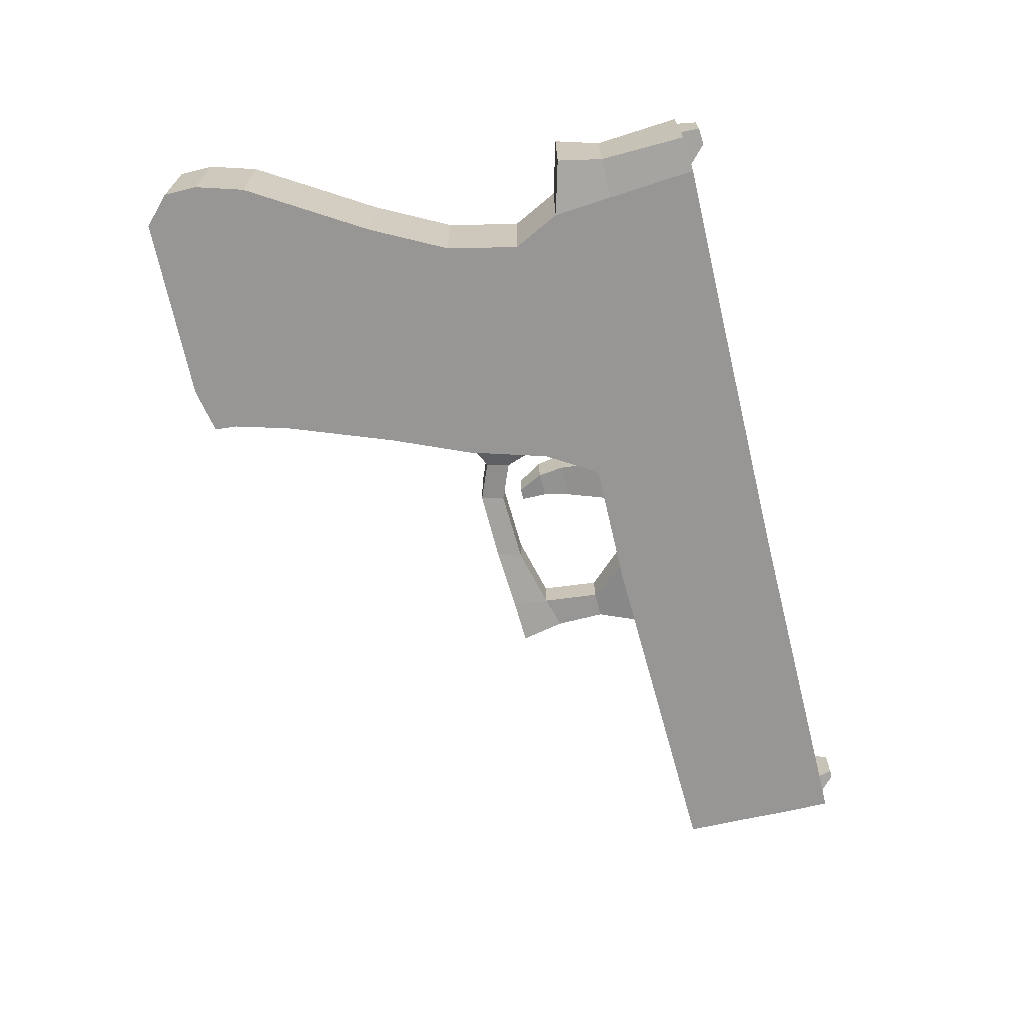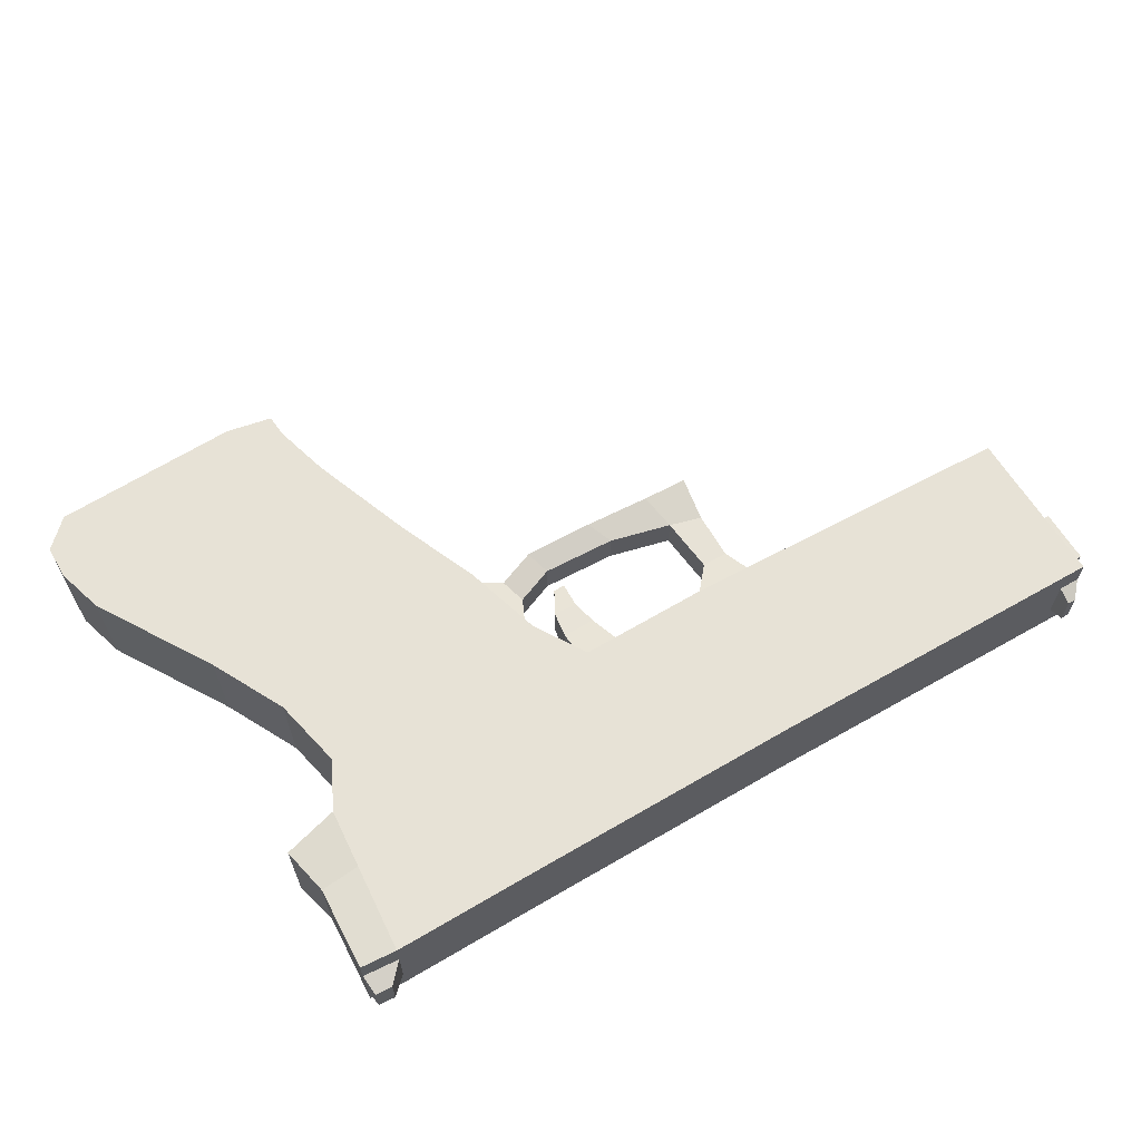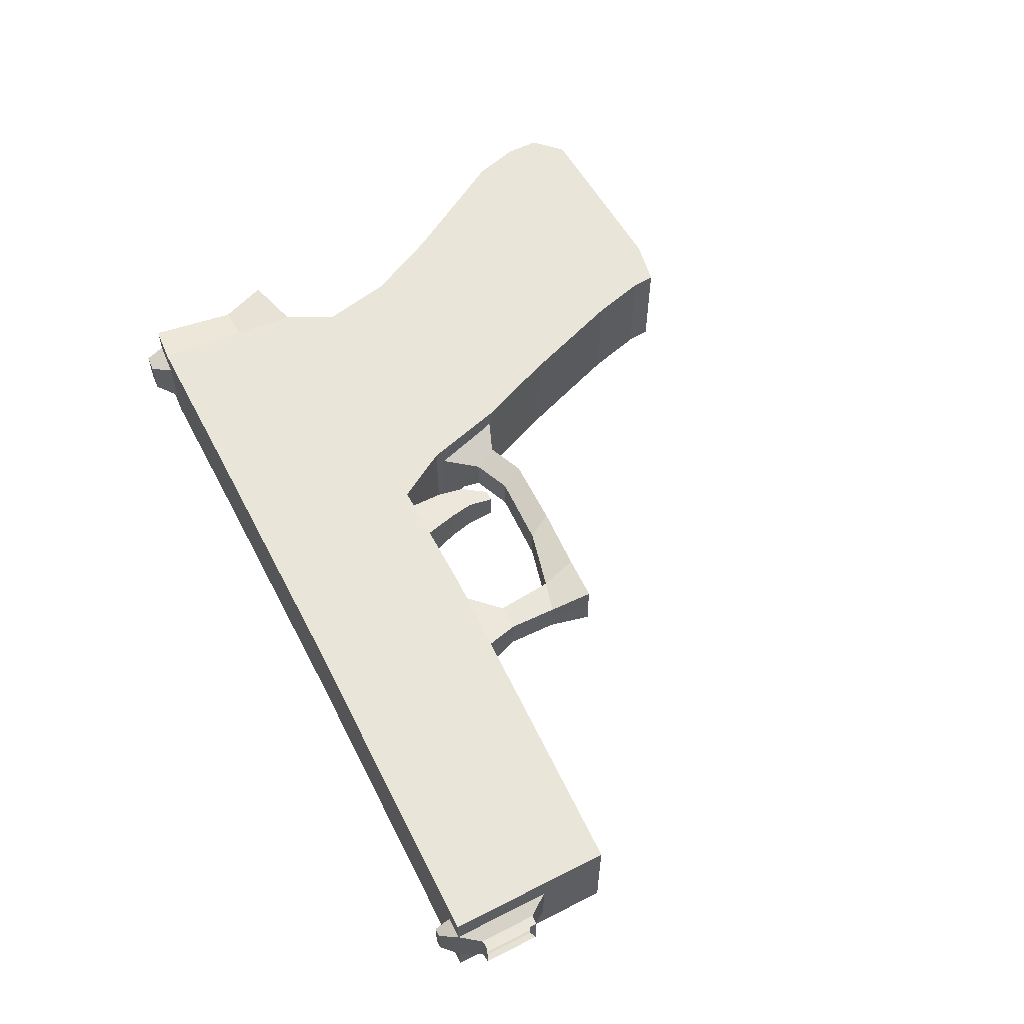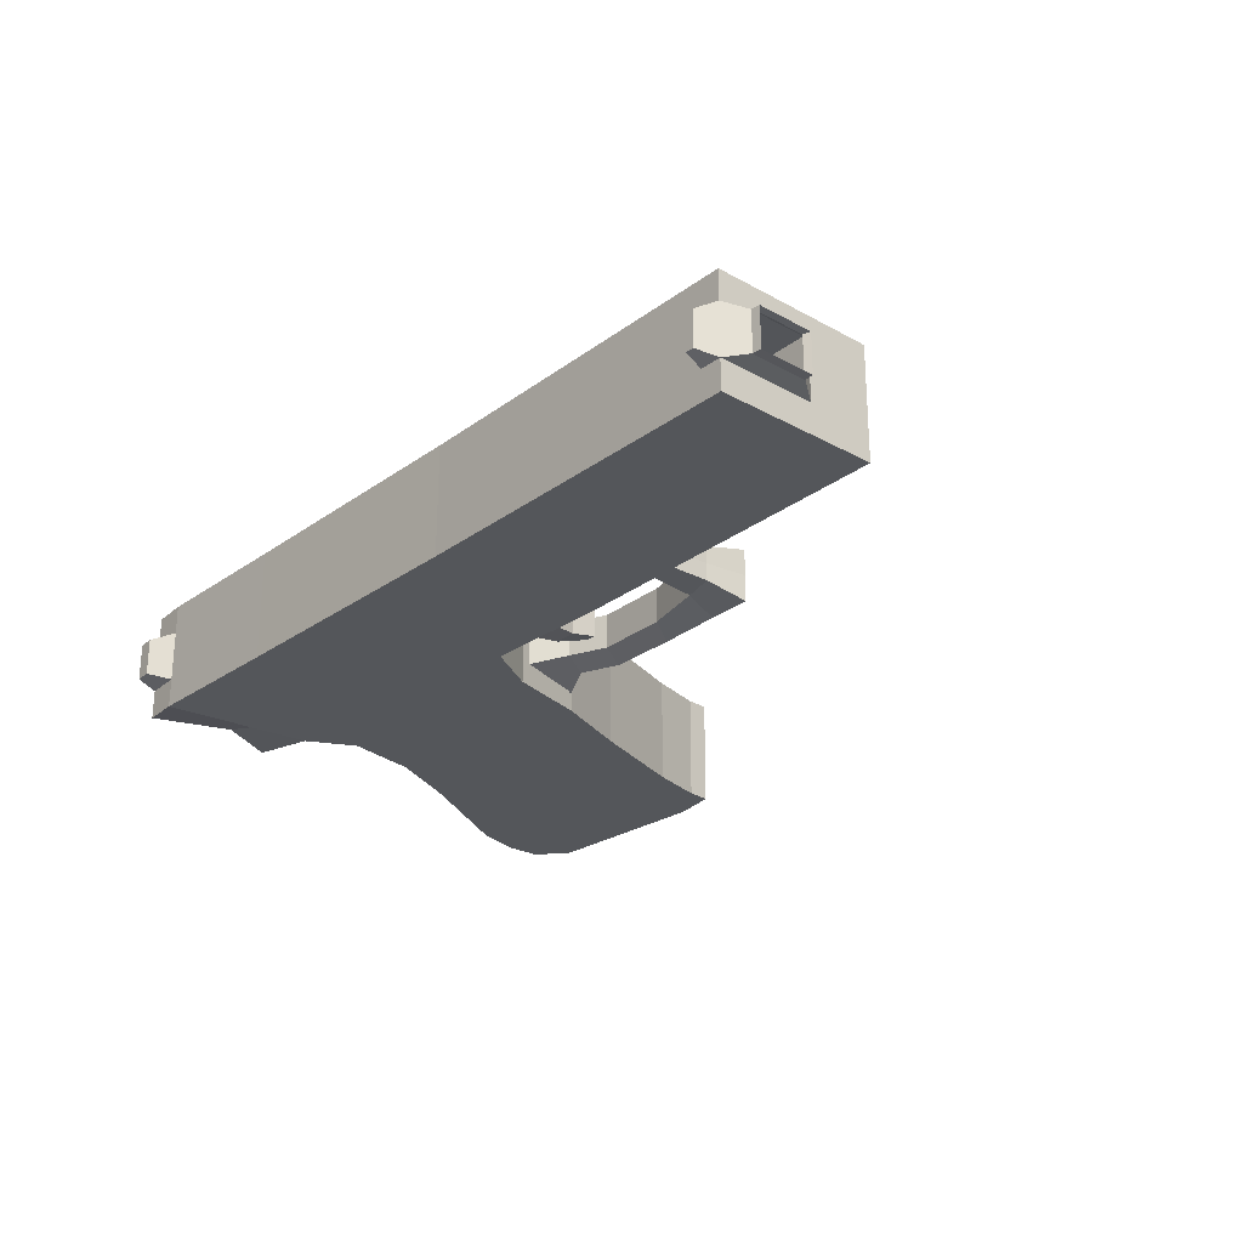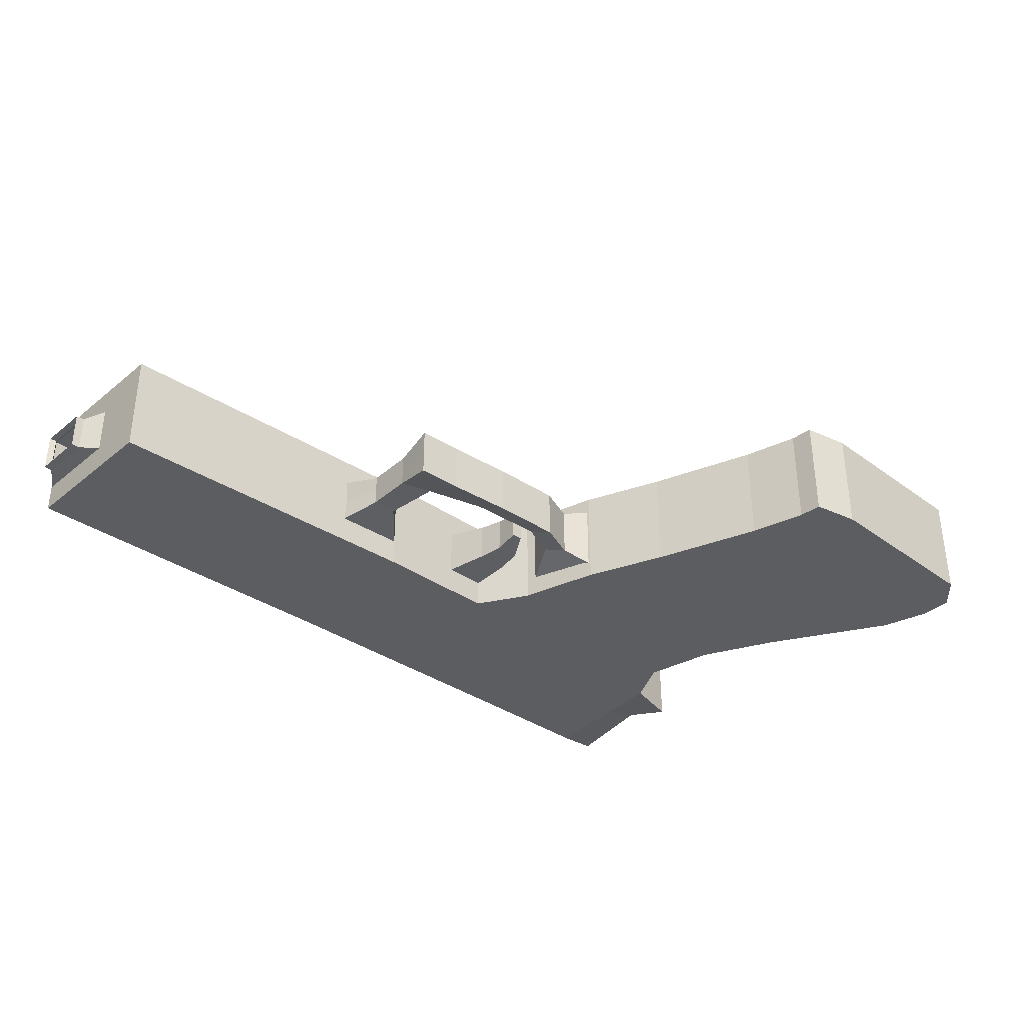
<metadata>
{"format":"obj","ext":"obj","renderer":"f3d","projection":"perspective","resolution":1024,"background":"white","views":[{"elev":-68.0,"azim":103.7,"up":"+Z"},{"elev":63.4,"azim":149.6,"up":"+Z"},{"elev":57.8,"azim":-117.0,"up":"+Z"},{"elev":-25.1,"azim":-131.0,"up":"+Z"},{"elev":-35.7,"azim":-42.0,"up":"+Z"}]}
</metadata>
<code>
o Cube
v 0.993 1.261 0.2399
v 0.9409 0.5898 0.2399
v -1.816 1.271 0.2399
v -1.805 0.5497 0.2399
v 1.104 -0.9011 0.2399
v -0.2361 1.257 0.2399
v -0.2555 0.4999 0.2399
v 1.69 1.266 0.2399
v 1.638 0.5948 0.2399
v 1.854 1.253 0.2399
v 1.886 0.6623 0.2399
v -1.809 0.84 0.2399
v 0.9619 0.8597 0.2399
v 1.835 0.8647 0.1963
v -0.2477 0.8045 0.2399
v 1.659 0.8648 0.2399
v 0.326 0.5057 0.2399
v 0.3763 1.259 0.2399
v 0.355 0.832 0.2399
v 0.8494 0.3451 0.2399
v 1.148 -1.175 0.2399
v 1.532 0.3818 0.2399
v 0.4706 0.2719 0.2399
v 2.102 -0.8017 0.2399
v 0.9135 -0.9257 0.2399
v 2.167 -1.015 0.2399
v 0.984 -1.174 0.2399
v 1.78 -0.2784 0.2399
v 0.733 -0.4483 0.2399
v 0.935 -0.3557 0.2399
v 0.8916 -0.000463 0.2399
v 1.604 0.05921 0.2399
v 0.5801 -0.09224 0.2399
v 1.202 -1.317 0.2399
v 2.042 -1.286 0.2399
v 0.9939 -1.277 0.2399
v 2.166 -1.165 0.2399
v 0.9889 -1.226 0.2399
v 1.175 -1.246 0.2399
v -0.5772 1.26 0.2399
v -0.5902 0.5107 0.2399
v -0.585 0.8122 0.2399
v -1.805 0.5497 0.1113
v 0.993 1.261 0.1113
v -1.816 1.271 0.1113
v -0.2555 0.4999 0.1113
v -0.2361 1.257 0.1113
v 1.69 1.266 0.1113
v 1.638 0.5948 0.1113
v 1.854 1.253 0.1113
v 1.886 0.6623 0.1113
v 1.835 0.8647 0.09113
v -1.809 0.84 0.1113
v 0.3763 1.259 0.1113
v 0.326 0.5057 0.1113
v 1.532 0.3818 0.1113
v 0.4706 0.2719 0.1113
v 2.102 -0.8017 0.1113
v 0.9135 -0.9257 0.1113
v 2.167 -1.015 0.1113
v 0.984 -1.174 0.1113
v 0.733 -0.4483 0.1113
v 1.78 -0.2784 0.1113
v 1.604 0.05921 0.1113
v 0.5801 -0.09224 0.1113
v 1.202 -1.317 0.1113
v 2.042 -1.286 0.1113
v 0.9939 -1.277 0.1113
v 0.9889 -1.226 0.1113
v 2.166 -1.165 0.1113
v -0.5712 0.5107 0.1112
v -0.5772 1.26 0.1113
v -0.3974 0.3334 0.07712
v -0.5134 0.3345 0.07707
v -0.3697 0.07756 0.07707
v -0.5159 0.1182 0.07702
v -0.3335 -0.08156 0.1167
v -0.5382 -0.0748 0.1166
v -0.09188 0.009538 0.07707
v -0.03376 -0.09831 0.1167
v 0.2411 -0.003137 0.07707
v 0.2821 -0.1037 0.1167
v 0.4102 0.06591 0.07707
v 0.4512 -0.03462 0.1167
v 0.4877 0.2326 0.143
v 0.6232 -0.09951 0.177
v 0.174 1.258 0.2399
v 0.1559 0.8229 0.2399
v 0.1339 0.5038 0.2399
v 0.1339 0.5038 0.1113
v 0.174 1.258 0.1113
v 0.3384 0.3255 0.09205
v 0.1909 0.3219 0.09205
v 0.3216 0.2062 0.08445
v 0.2149 0.2101 0.08445
v 0.2596 0.09401 0.06405
v 0.2083 0.09351 0.06405
v -1.885 1.164 0.08168
v -1.882 0.9449 0.08168
v -1.913 1.177 0.08592
v -1.909 0.9309 0.08592
v -1.45 1.212 0.09466
v -1.445 0.9099 0.09466
v 1.768 1.346 0.08165
v 1.844 1.34 0.08165
v -1.721 1.27 0.2399
v -1.716 0.8379 0.2399
v -1.713 0.5468 0.2399
v -1.711 0.5468 0.1113
v -1.721 1.27 0.1113
v -1.76 1.341 0.07684
v -1.724 1.341 0.07684
v 0.993 1.261 -0.2399
v 0.9409 0.5898 -0.2399
v -1.816 1.271 -0.2399
v -1.805 0.5497 -0.2399
v -1.805 0.5497 0
v 0.993 1.261 0
v -1.816 1.271 0
v 1.104 -0.9011 -0.2399
v -0.2361 1.257 -0.2399
v -0.2555 0.4999 -0.2399
v -0.2555 0.4999 0
v -0.2361 1.257 0
v 1.69 1.266 -0.2399
v 1.638 0.5948 -0.2399
v 1.69 1.266 0
v 1.638 0.5948 0
v 1.854 1.253 -0.2399
v 1.886 0.6623 -0.2399
v 1.854 1.253 0
v 1.886 0.6623 0
v -1.809 0.84 -0.2399
v 0.9619 0.8597 -0.2399
v 1.835 0.8647 -0.1963
v -1.809 0.84 0
v -0.2477 0.8045 -0.2399
v 1.659 0.8648 -0.2399
v 1.835 0.8647 0
v 0.326 0.5057 -0.2399
v 0.3763 1.259 0
v 0.3763 1.259 -0.2399
v 0.326 0.5057 0
v 0.355 0.832 -0.2399
v 0.8494 0.3451 -0.2399
v 1.148 -1.175 -0.2399
v 1.532 0.3818 -0.2399
v 1.532 0.3818 0
v 0.4706 0.2719 -0.2399
v 0.4706 0.2719 0
v 1.78 -0.2784 0
v 2.102 -0.8017 -0.2399
v 2.102 -0.8017 0
v 0.9135 -0.9257 -0.2399
v 0.9135 -0.9257 0
v 0.9889 -1.226 0
v 2.167 -1.015 -0.2399
v 2.167 -1.015 0
v 0.984 -1.174 -0.2399
v 0.984 -1.174 0
v 1.78 -0.2784 -0.2399
v 0.733 -0.4483 0
v 0.733 -0.4483 -0.2399
v 0.935 -0.3557 -0.2399
v 1.604 0.05921 0
v 0.8916 -0.000463 -0.2399
v 1.604 0.05921 -0.2399
v 0.5801 -0.09224 0
v 0.5801 -0.09224 -0.2399
v 1.202 -1.317 -0.2399
v 1.202 -1.317 0
v 2.042 -1.286 -0.2399
v 2.042 -1.286 0
v 0.9939 -1.277 -0.2399
v 0.9939 -1.277 0
v 2.166 -1.165 -0.2399
v 0.9889 -1.226 -0.2399
v 2.166 -1.165 0
v 1.175 -1.246 -0.2399
v -0.5772 1.26 -0.2399
v -0.5626 0.5107 0
v -0.5902 0.5107 -0.2399
v -0.5772 1.26 0
v -0.585 0.8122 -0.2399
v -1.805 0.5497 -0.1113
v 0.993 1.261 -0.1113
v -1.816 1.271 -0.1113
v -0.2555 0.4999 -0.1113
v -0.2361 1.257 -0.1113
v 1.69 1.266 -0.1113
v 1.638 0.5948 -0.1113
v 1.854 1.253 -0.1113
v 1.886 0.6623 -0.1113
v 1.835 0.8647 -0.09113
v -1.809 0.84 -0.1113
v 0.3763 1.259 -0.1113
v 0.326 0.5057 -0.1113
v 1.532 0.3818 -0.1113
v 0.4706 0.2719 -0.1113
v 2.102 -0.8017 -0.1113
v 0.9135 -0.9257 -0.1113
v 2.167 -1.015 -0.1113
v 0.984 -1.174 -0.1113
v 0.733 -0.4483 -0.1113
v 1.78 -0.2784 -0.1113
v 1.604 0.05921 -0.1113
v 0.5801 -0.09224 -0.1113
v 1.202 -1.317 -0.1113
v 2.042 -1.286 -0.1113
v 0.9939 -1.277 -0.1113
v 0.9889 -1.226 -0.1113
v 2.166 -1.165 -0.1113
v -0.5712 0.5107 -0.1112
v -0.5772 1.26 -0.1113
v -0.3974 0.3334 0
v -0.5125 0.3345 0
v -0.3974 0.3334 -0.07712
v -0.5134 0.3345 -0.07707
v -0.3697 0.07756 0
v -0.5151 0.1182 0
v -0.3697 0.07756 -0.07707
v -0.5159 0.1182 -0.07702
v -0.3335 -0.08156 0
v -0.5364 -0.0748 0
v -0.3335 -0.08156 -0.1167
v -0.5382 -0.0748 -0.1166
v -0.09188 0.009538 0
v -0.09188 0.009538 -0.07707
v -0.03376 -0.09831 0
v -0.03376 -0.09831 -0.1167
v 0.2411 -0.003137 0
v 0.2411 -0.003137 -0.07707
v 0.2821 -0.1037 0
v 0.2821 -0.1037 -0.1167
v 0.4102 0.06591 0
v 0.4102 0.06591 -0.07707
v 0.4512 -0.03462 0
v 0.4512 -0.03462 -0.1167
v 0.4877 0.2326 0
v 0.4877 0.2326 -0.143
v 0.6232 -0.09951 0
v 0.6232 -0.09951 -0.177
v 0.174 1.258 -0.2399
v 0.1339 0.5038 0
v 0.1559 0.8229 -0.2399
v 0.1339 0.5038 -0.2399
v 0.174 1.258 0
v 0.1339 0.5038 -0.1113
v 0.174 1.258 -0.1113
v 0.3384 0.3255 0
v 0.3384 0.3255 -0.09205
v 0.1909 0.3219 0
v 0.1909 0.3219 -0.09205
v 0.3216 0.2062 0
v 0.3216 0.2062 -0.08445
v 0.2149 0.2101 0
v 0.2149 0.2101 -0.08445
v 0.2596 0.09401 0
v 0.2596 0.09401 -0.06405
v 0.2083 0.09351 0
v 0.2083 0.09351 -0.06405
v -1.885 1.164 0
v -1.882 0.9449 0
v -1.885 1.164 -0.08168
v -1.882 0.9449 -0.08168
v -1.913 1.177 0
v -1.909 0.9309 0
v -1.913 1.177 -0.08592
v -1.909 0.9309 -0.08592
v -1.45 1.212 0
v -1.445 0.9099 0
v -1.45 1.212 -0.09466
v -1.445 0.9099 -0.09466
v 1.768 1.346 0
v 1.844 1.34 0
v 1.768 1.346 -0.08165
v 1.844 1.34 -0.08165
v -1.721 1.27 -0.2399
v -1.71 0.5468 0
v -1.716 0.8379 -0.2399
v -1.713 0.5468 -0.2399
v -1.721 1.27 0
v -1.711 0.5468 -0.1113
v -1.721 1.27 -0.1113
v -1.76 1.341 0
v -1.76 1.341 -0.07684
v -1.724 1.341 0
v -1.724 1.341 -0.07684
f 110 45 3 106
f 107 106 3 12
f 9 2 20 22
f 44 1 8 48
f 53 45 98 99
f 71 46 7 41
f 88 87 6 15
f 91 47 6 87
f 48 8 10 50
f 13 2 9 16
f 2 17 23 20
f 52 50 10 14
f 49 128 132 51
f 16 9 11 14
f 8 16 14 10
f 51 52 14 11
f 1 13 16 8
f 89 88 15 7
f 43 53 136 117
f 108 107 12 4
f 2 13 19 17
f 44 54 18 1
f 13 1 18 19
f 90 55 17 89
f 30 29 25 5
f 63 28 24 58
f 55 143 150 57
f 49 9 22 56
f 58 24 26 60
f 59 155 160 61
f 28 30 5 24
f 62 162 155 59
f 70 37 35 67
f 69 156 175 68
f 5 25 27 21
f 24 5 21 26
f 65 168 162 62
f 32 31 30 28
f 64 32 28 63
f 31 33 29 30
f 20 23 33 31
f 56 22 32 64
f 22 20 31 32
f 57 150 168 65
f 68 66 34 36
f 66 171 173 67
f 39 38 36 34
f 37 39 34 35
f 26 21 39 37
f 21 27 38 39
f 61 160 156 69
f 60 26 37 70
f 7 15 42 41
f 109 71 41 108
f 15 6 40 42
f 47 72 40 6
f 124 183 72 47
f 279 181 71 109
f 158 60 70 178
f 27 61 69 38
f 34 66 67 35
f 175 171 66 68
f 23 57 65 33
f 148 56 64 165
f 165 64 63 151
f 33 65 62 29
f 38 69 68 36
f 178 70 67 173
f 29 62 59 25
f 25 59 61 27
f 153 58 60 158
f 128 49 56 148
f 17 55 57 23
f 151 63 58 153
f 55 90 93 92
f 118 141 54 44
f 4 12 53 43
f 132 139 52 51
f 9 49 51 11
f 139 131 50 52
f 50 131 275 105
f 247 124 47 91
f 123 46 73 215
f 12 3 45 53
f 118 44 48 127
f 45 110 112 111
f 73 74 76 75
f 46 71 74 73
f 71 181 216 74
f 75 76 78 77
f 215 73 75 219
f 74 216 220 76
f 224 223 77 78
f 219 75 79 227
f 76 220 224 78
f 79 80 82 81
f 75 77 80 79
f 77 223 229 80
f 81 82 84 83
f 80 229 233 82
f 227 79 81 231
f 84 237 241 86
f 231 81 83 235
f 82 233 237 84
f 239 85 86 241
f 83 84 86 85
f 235 83 85 239
f 141 247 91 54
f 123 244 90 46
f 46 90 89 7
f 17 19 88 89
f 54 91 87 18
f 19 18 87 88
f 93 252 256 95
f 90 244 252 93
f 143 55 92 250
f 94 95 97 96
f 92 93 95 94
f 250 92 94 254
f 260 258 96 97
f 254 94 96 258
f 95 256 260 97
f 263 99 101 267
f 45 119 262 98
f 136 53 99 263
f 101 100 102 103
f 98 262 266 100
f 99 98 100 101
f 103 102 270 271
f 267 101 103 271
f 100 266 270 102
f 274 104 105 275
f 127 48 104 274
f 48 50 105 104
f 183 282 110 72
f 117 279 109 43
f 43 109 108 4
f 41 42 107 108
f 42 40 106 107
f 72 110 106 40
f 287 285 111 112
f 110 282 287 112
f 119 45 111 285
f 284 278 115 187
f 280 133 115 278
f 126 147 145 114
f 186 190 125 113
f 195 265 264 187
f 213 182 122 188
f 245 137 121 243
f 249 243 121 189
f 190 192 129 125
f 134 138 126 114
f 114 145 149 140
f 194 135 129 192
f 191 193 132 128
f 138 135 130 126
f 125 129 135 138
f 193 130 135 194
f 113 125 138 134
f 246 122 137 245
f 185 117 136 195
f 281 116 133 280
f 114 140 144 134
f 186 113 142 196
f 134 144 142 113
f 248 246 140 197
f 164 120 154 163
f 205 200 152 161
f 197 199 150 143
f 191 198 147 126
f 200 202 157 152
f 201 203 160 155
f 161 152 120 164
f 204 201 155 162
f 212 209 172 176
f 211 210 175 156
f 120 146 159 154
f 152 157 146 120
f 207 204 162 168
f 167 161 164 166
f 206 205 161 167
f 166 164 163 169
f 145 166 169 149
f 198 206 167 147
f 147 167 166 145
f 199 207 168 150
f 210 174 170 208
f 208 209 173 171
f 179 170 174 177
f 176 172 170 179
f 157 176 179 146
f 146 179 177 159
f 203 211 156 160
f 202 212 176 157
f 122 182 184 137
f 283 281 182 213
f 137 184 180 121
f 189 121 180 214
f 124 189 214 183
f 279 283 213 181
f 158 178 212 202
f 159 177 211 203
f 170 172 209 208
f 175 210 208 171
f 149 169 207 199
f 148 165 206 198
f 165 151 205 206
f 169 163 204 207
f 177 174 210 211
f 178 173 209 212
f 163 154 201 204
f 154 159 203 201
f 153 158 202 200
f 128 148 198 191
f 140 149 199 197
f 151 153 200 205
f 197 251 253 248
f 118 186 196 141
f 116 185 195 133
f 132 193 194 139
f 126 130 193 191
f 139 194 192 131
f 192 277 275 131
f 247 249 189 124
f 123 215 217 188
f 133 195 187 115
f 118 127 190 186
f 187 286 288 284
f 217 221 222 218
f 188 217 218 213
f 213 218 216 181
f 221 225 226 222
f 215 219 221 217
f 218 222 220 216
f 224 226 225 223
f 219 227 228 221
f 222 226 224 220
f 228 232 234 230
f 221 228 230 225
f 225 230 229 223
f 232 236 238 234
f 230 234 233 229
f 227 231 232 228
f 238 242 241 237
f 231 235 236 232
f 234 238 237 233
f 239 241 242 240
f 236 240 242 238
f 235 239 240 236
f 141 196 249 247
f 123 188 248 244
f 188 122 246 248
f 140 246 245 144
f 196 142 243 249
f 144 245 243 142
f 253 257 256 252
f 248 253 252 244
f 143 250 251 197
f 255 259 261 257
f 251 255 257 253
f 250 254 255 251
f 260 261 259 258
f 254 258 259 255
f 257 261 260 256
f 263 267 269 265
f 187 264 262 119
f 136 263 265 195
f 269 273 272 268
f 264 268 266 262
f 265 269 268 264
f 273 271 270 272
f 267 271 273 269
f 268 272 270 266
f 274 275 277 276
f 127 274 276 190
f 190 276 277 192
f 183 214 284 282
f 117 185 283 279
f 185 116 281 283
f 182 281 280 184
f 184 280 278 180
f 214 180 278 284
f 287 288 286 285
f 284 288 287 282
f 119 285 286 187

</code>
